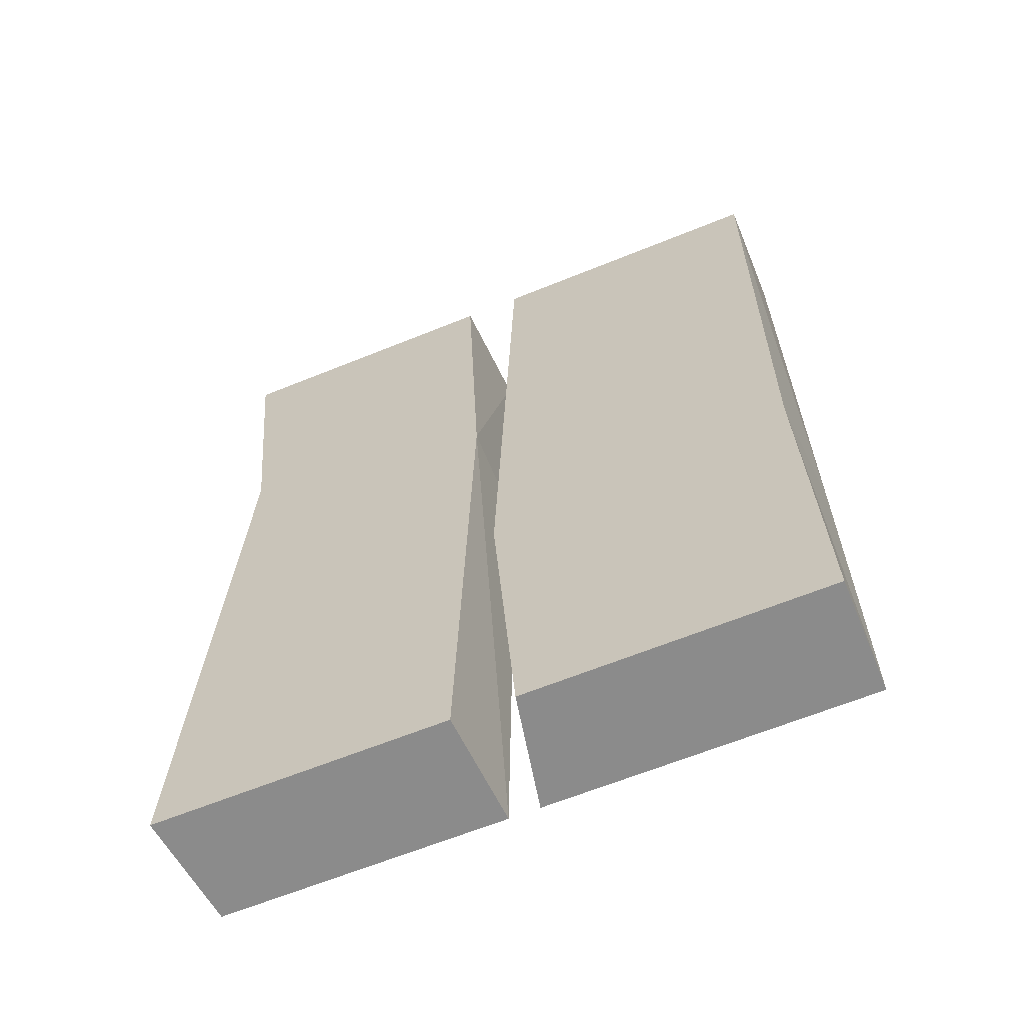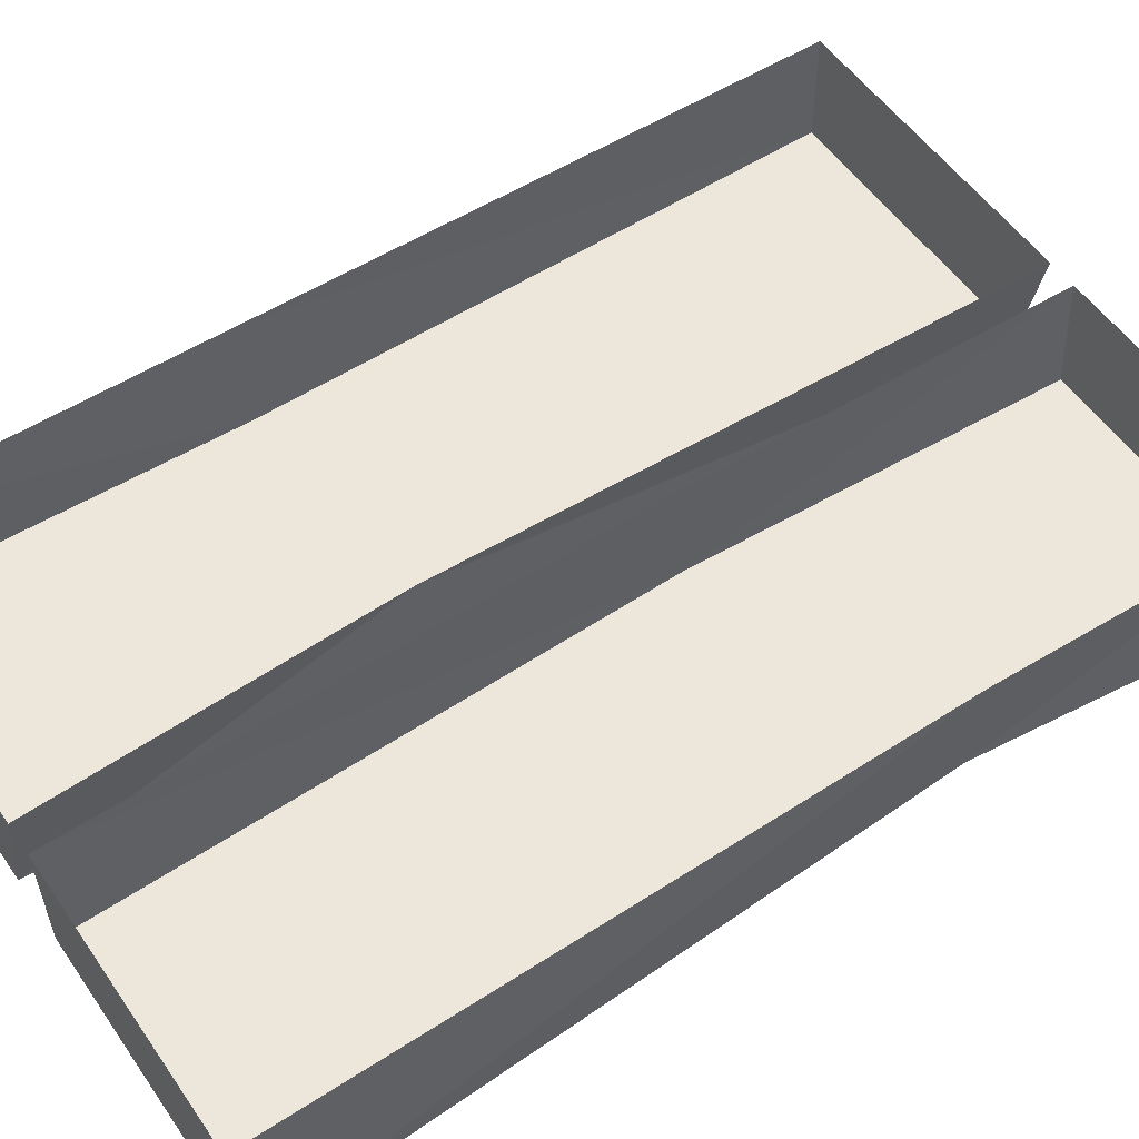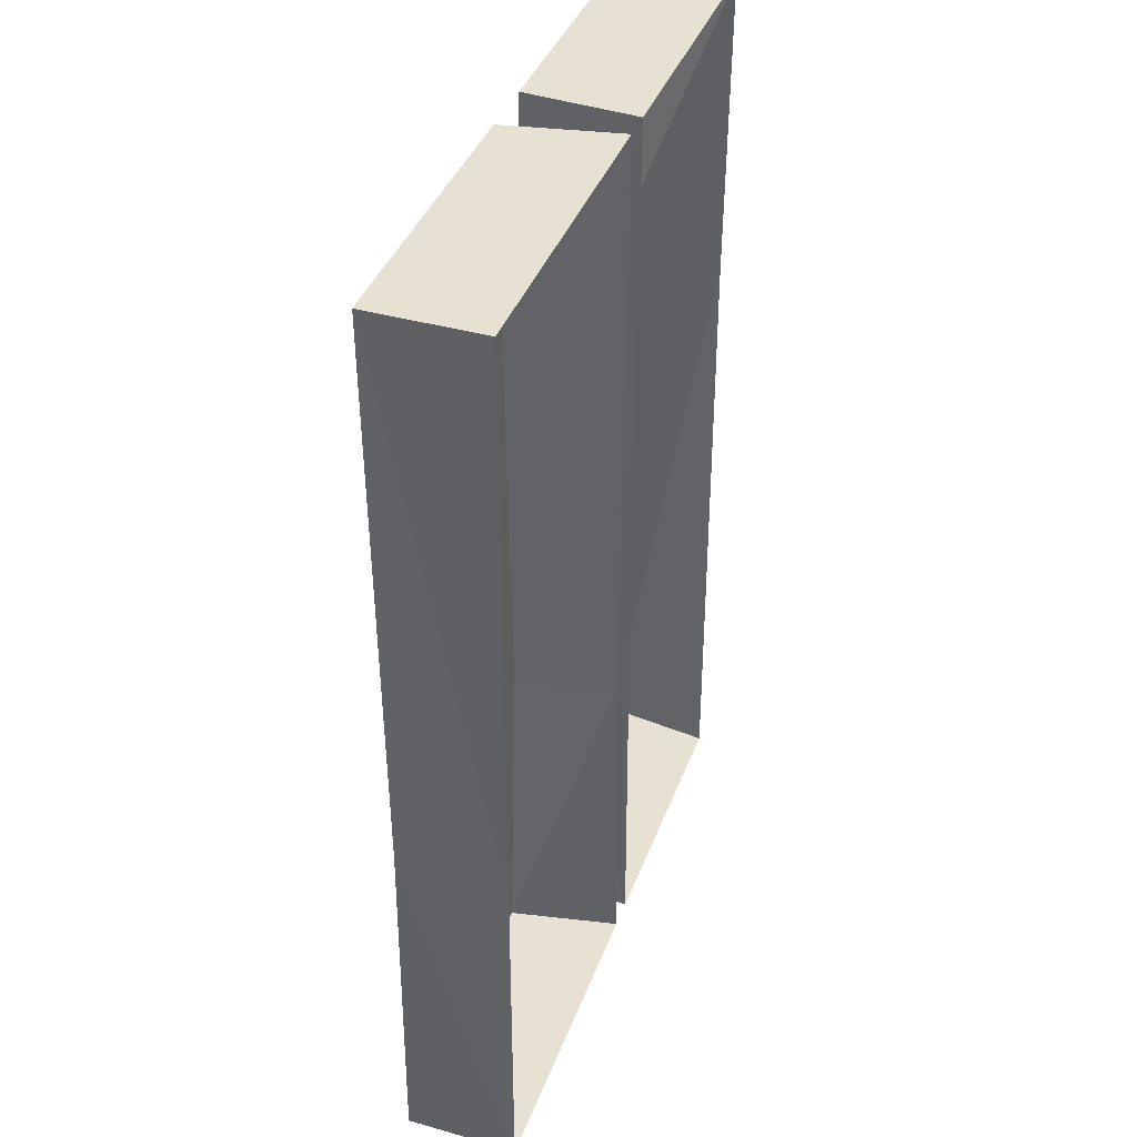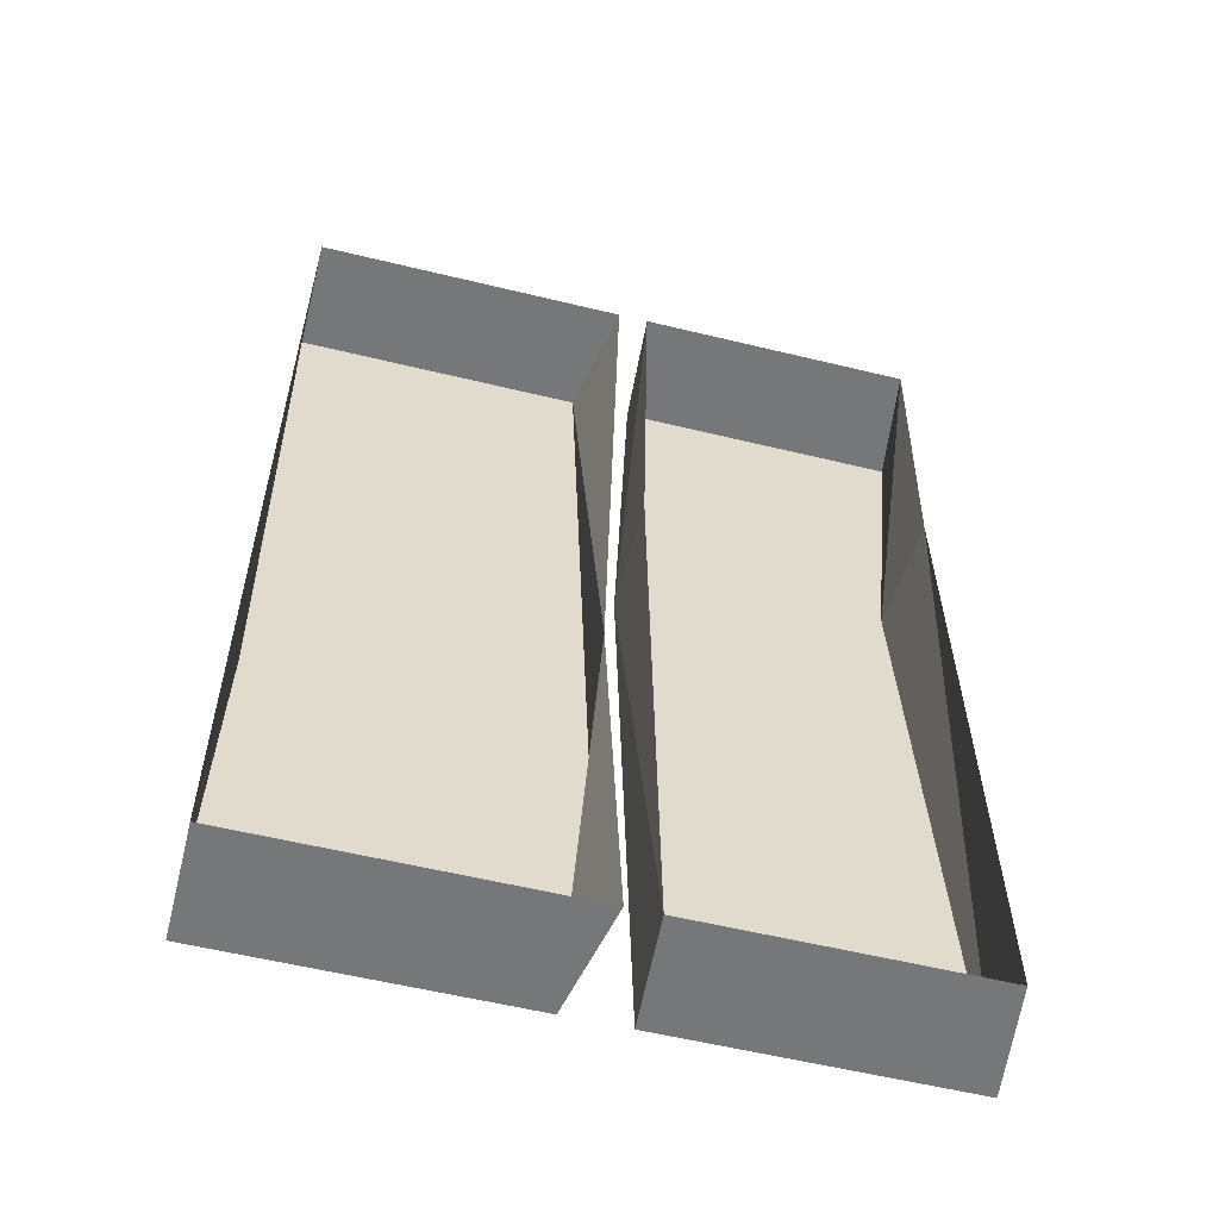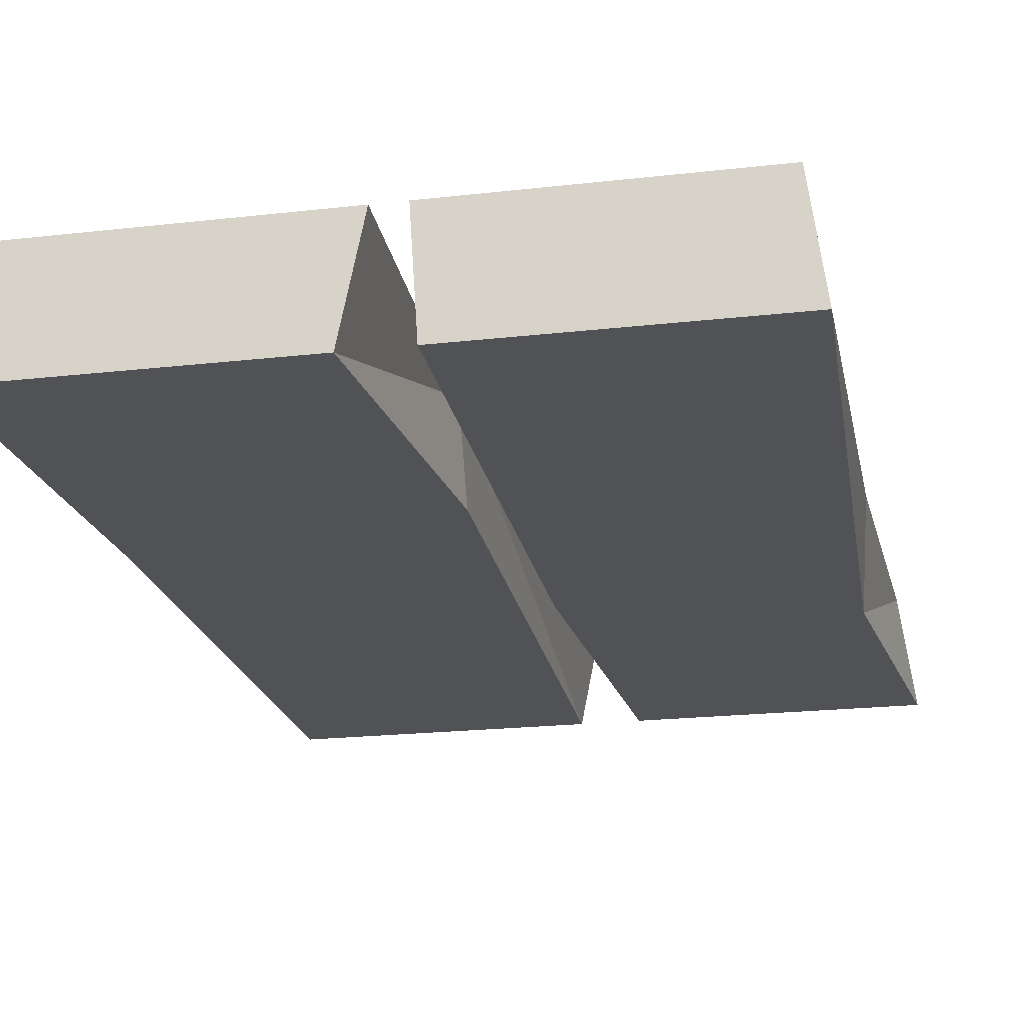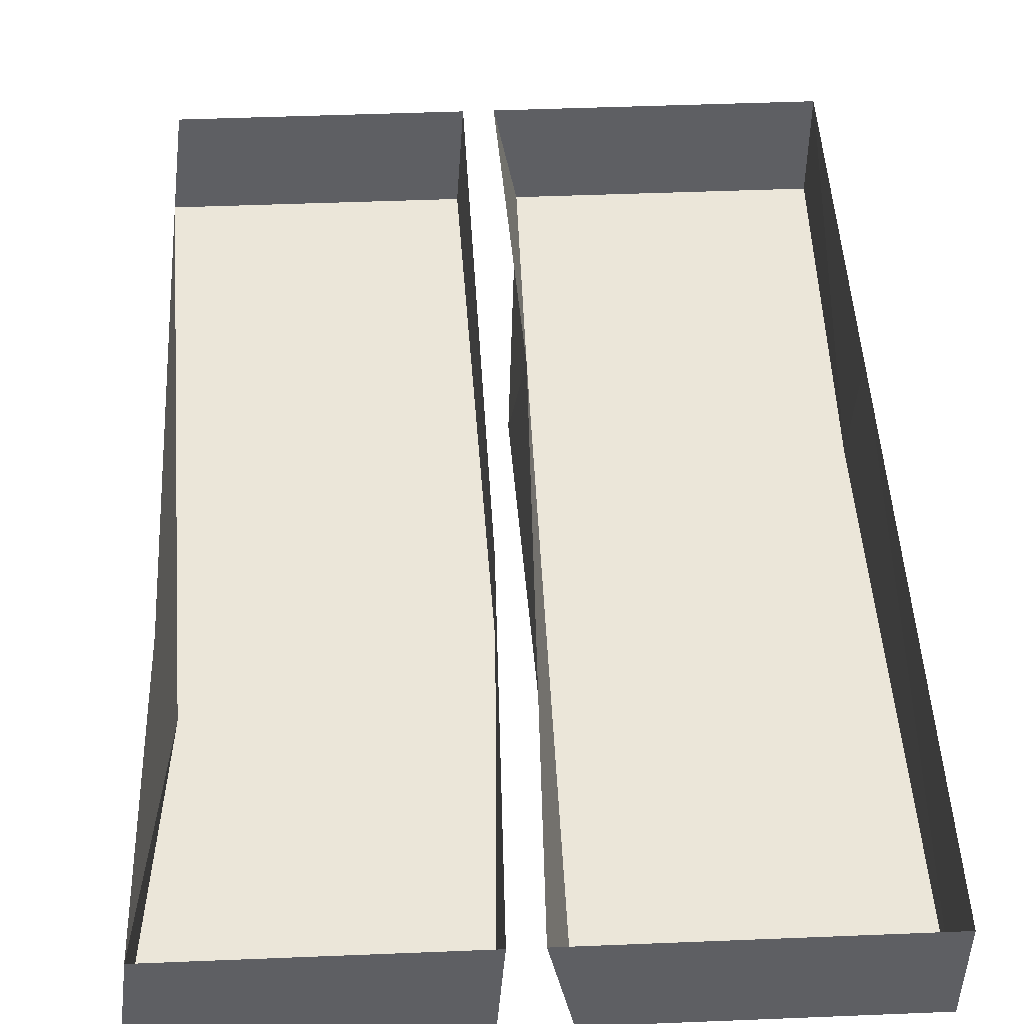
<metadata>
{"format":"obj","ext":"obj","renderer":"f3d","projection":"perspective","resolution":1024,"background":"white","views":[{"elev":-63.8,"azim":22.3,"up":"+Z"},{"elev":53.9,"azim":-124.0,"up":"+Y"},{"elev":39.5,"azim":109.4,"up":"+Z"},{"elev":-57.1,"azim":165.8,"up":"+Z"},{"elev":-20.6,"azim":-168.2,"up":"+Y"},{"elev":47.9,"azim":-2.6,"up":"+Y"}]}
</metadata>
<code>
v 0.1406 -0.1172 0.1016
v 0.125 -0.1172 0.5
v -0.1719 -0.1172 0.5
v -0.1406 -0.1172 0.1797
v 0.125 -0.1172 -0.5
v 0.1328 0 -0.5
v 0.1406 0 0.1016
v 0.1328 0 0.5
v -0.1562 0 0.5
v -0.1484 0 0.1797
v -0.1719 -0.1172 -0.5
v -0.1562 0 -0.5
v 0.1875 -0.1172 0.5
v 0.1641 -0.1172 -0.1641
v 0.4844 -0.1172 -0.1172
v 0.4922 -0.1172 0.5
v 0.1641 0 0.5
v 0.1797 0 -0.1328
v 0.1875 -0.1172 -0.5
v 0.4922 -0.1172 -0.5
v 0.4922 0 -0.5
v 0.4922 0 -0.1172
v 0.4922 0 0.5
v 0.1641 0 -0.5
v 0.5 0.007812 0.25
v 0.5 0.007812 0.25
v 0.5 0.007812 0.25
v 0.5 0.007812 0.25
f 1 2 3
f 1 3 4
f 1 4 5
f 4 11 5
f 13 14 15
f 13 15 16
f 14 19 20
f 14 20 15
f 1 5 6
f 1 6 7
f 1 7 8
f 1 8 2
f 2 8 9
f 2 9 3
f 3 9 4
f 4 9 10
f 4 10 11
f 5 11 6
f 6 11 12
f 12 11 10
f 13 16 17
f 13 17 18
f 13 18 14
f 14 18 19
f 15 20 21
f 15 21 22
f 15 22 16
f 16 22 23
f 16 23 17
f 19 24 21
f 19 21 20
f 18 24 19

</code>
